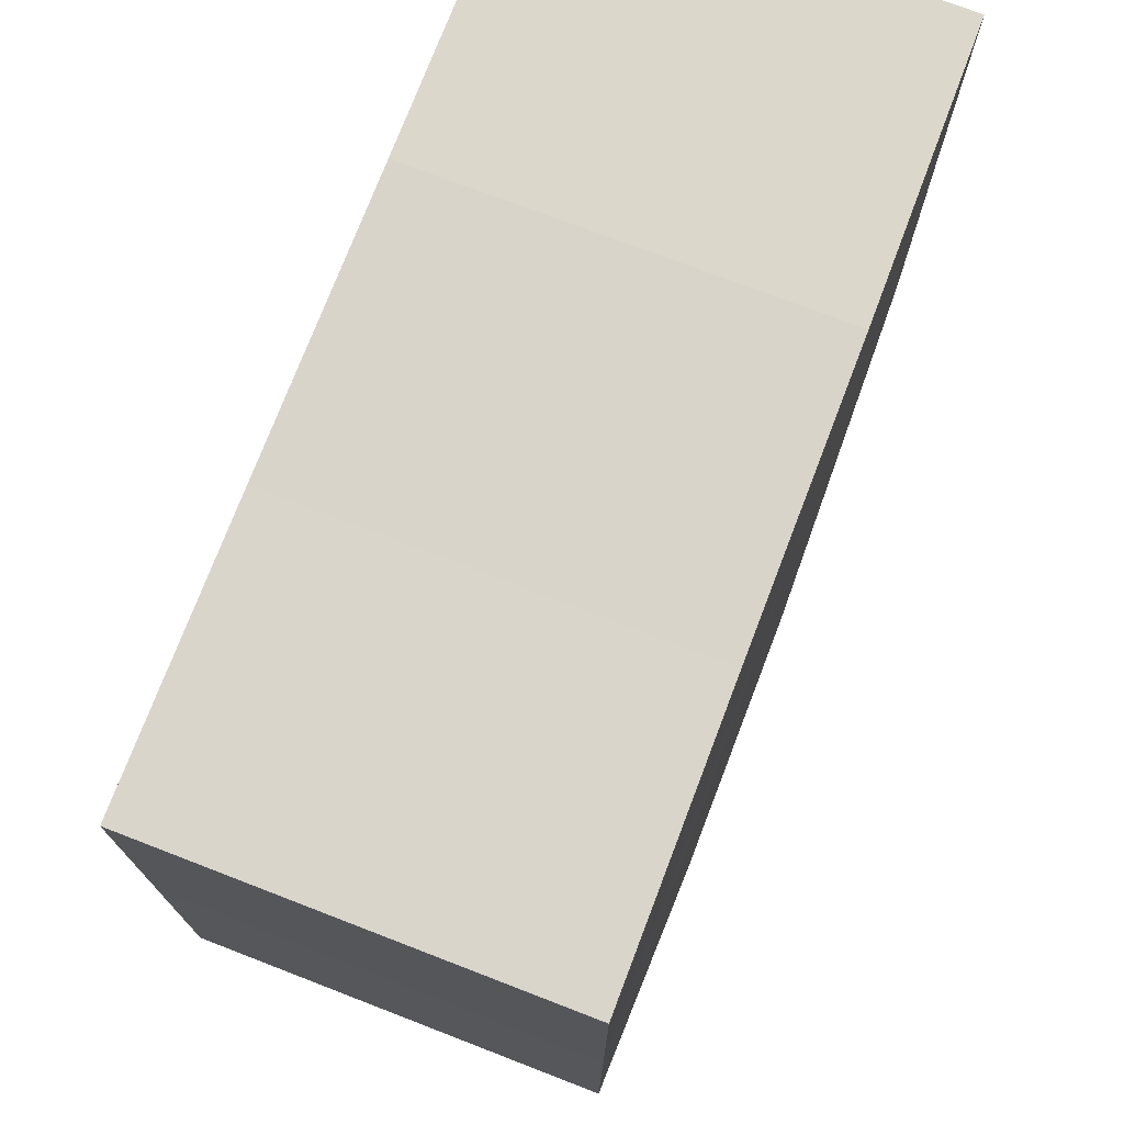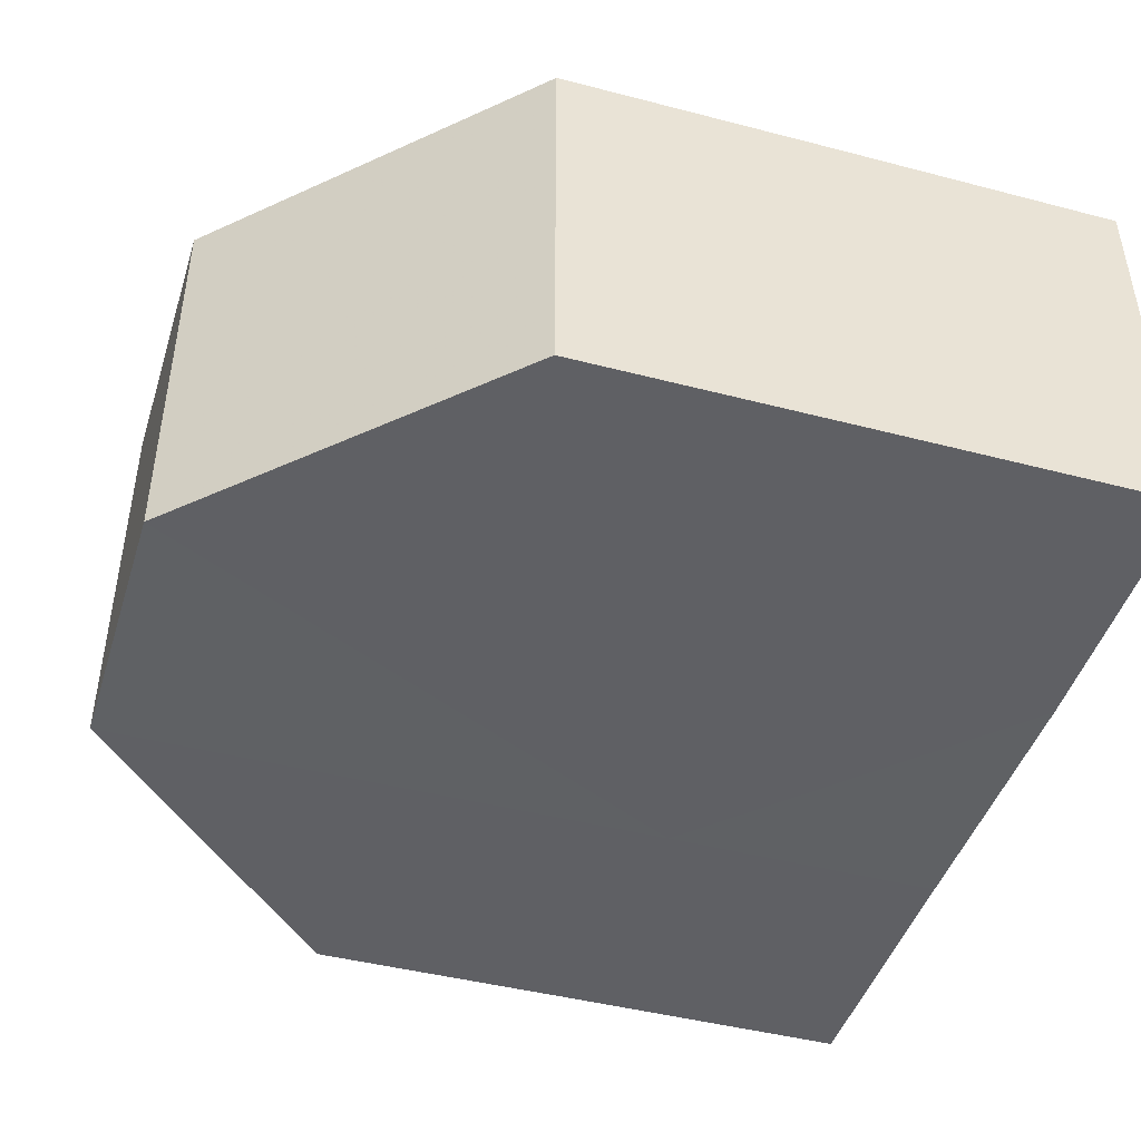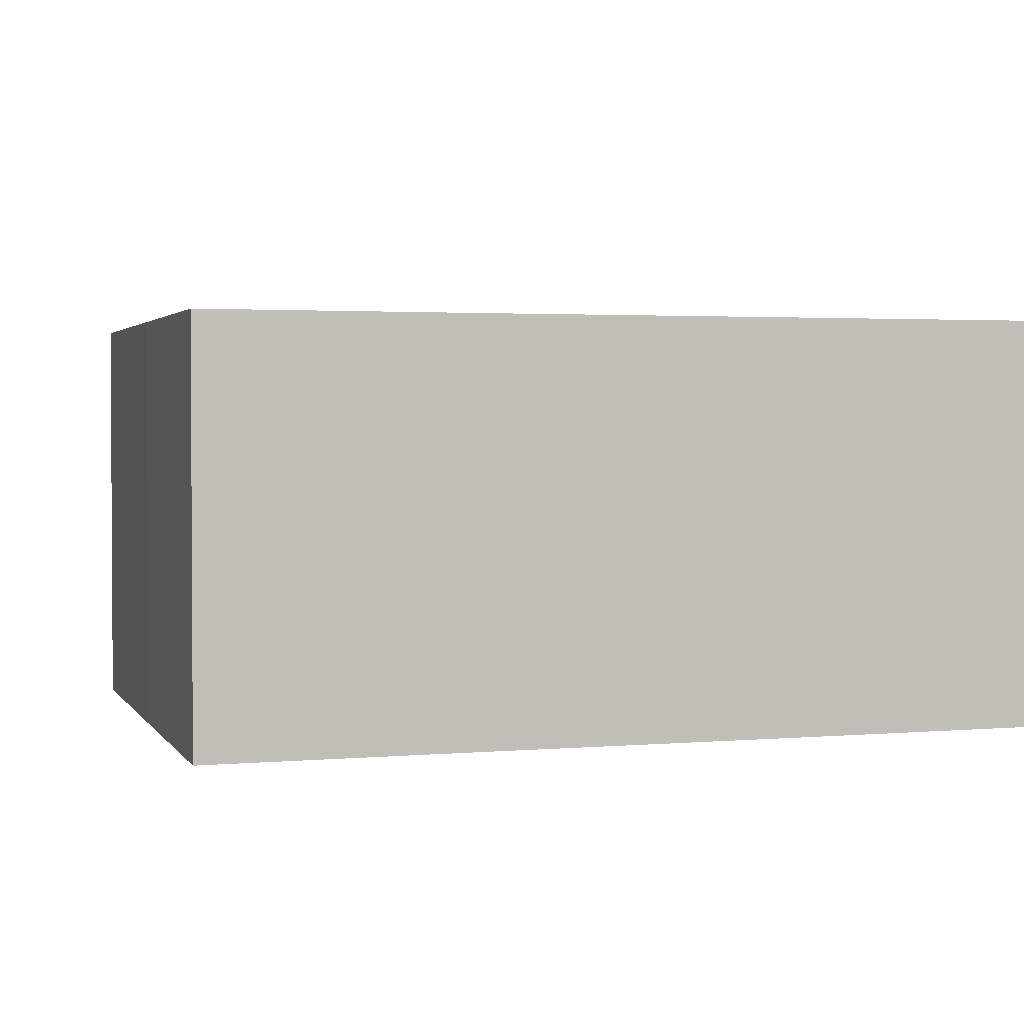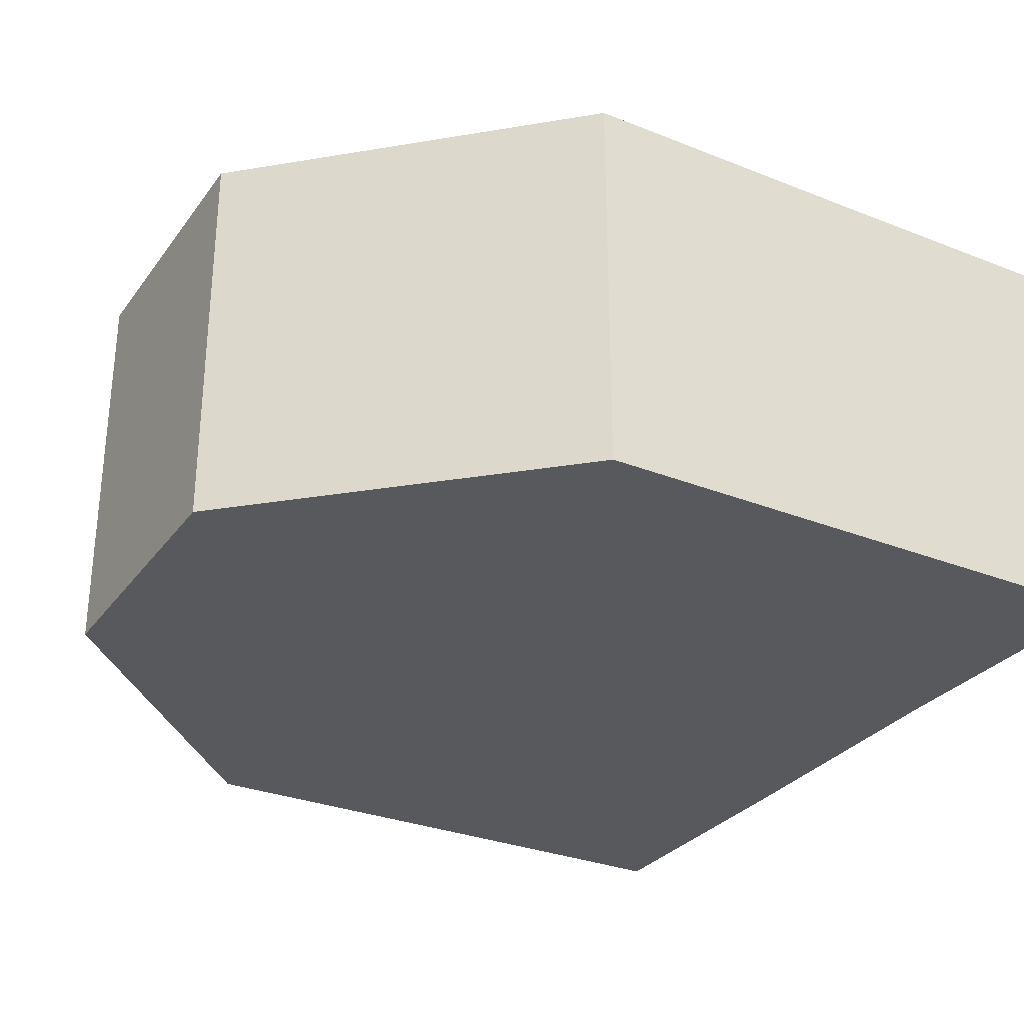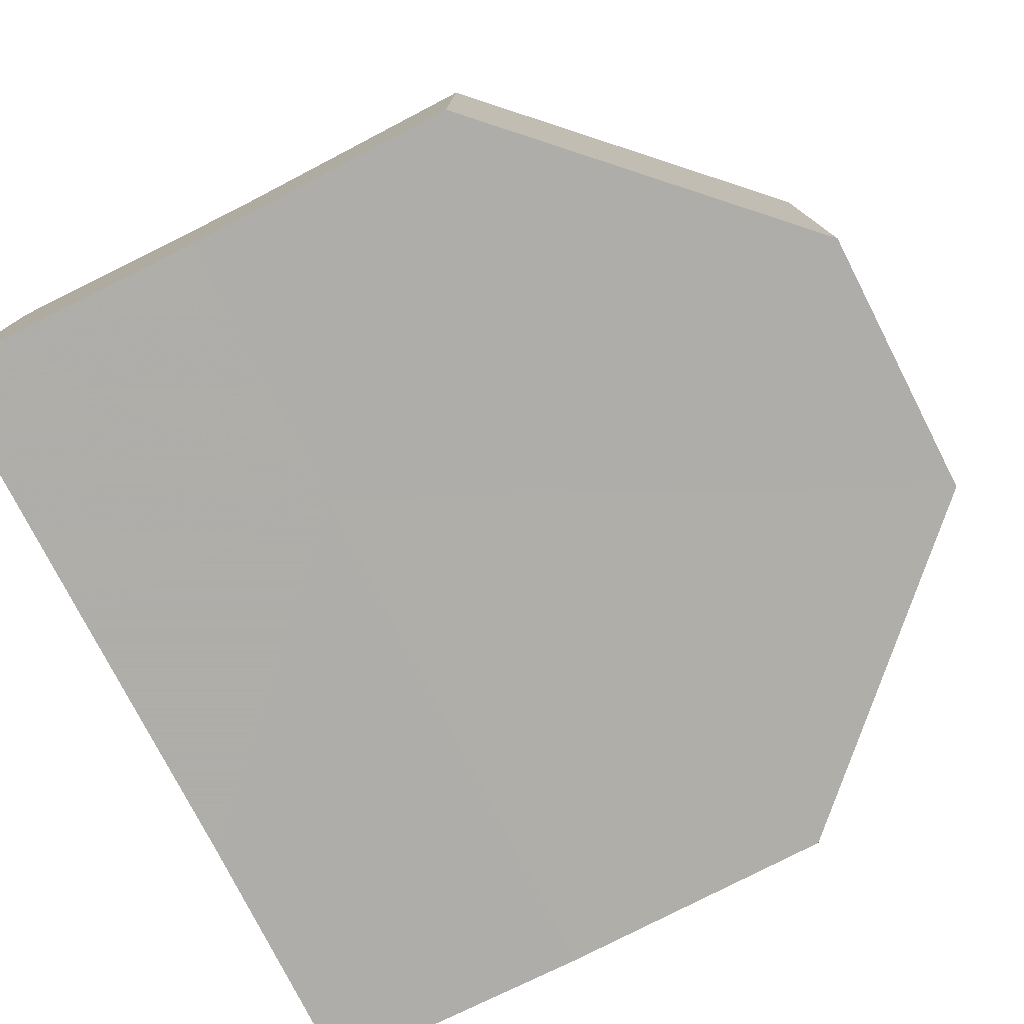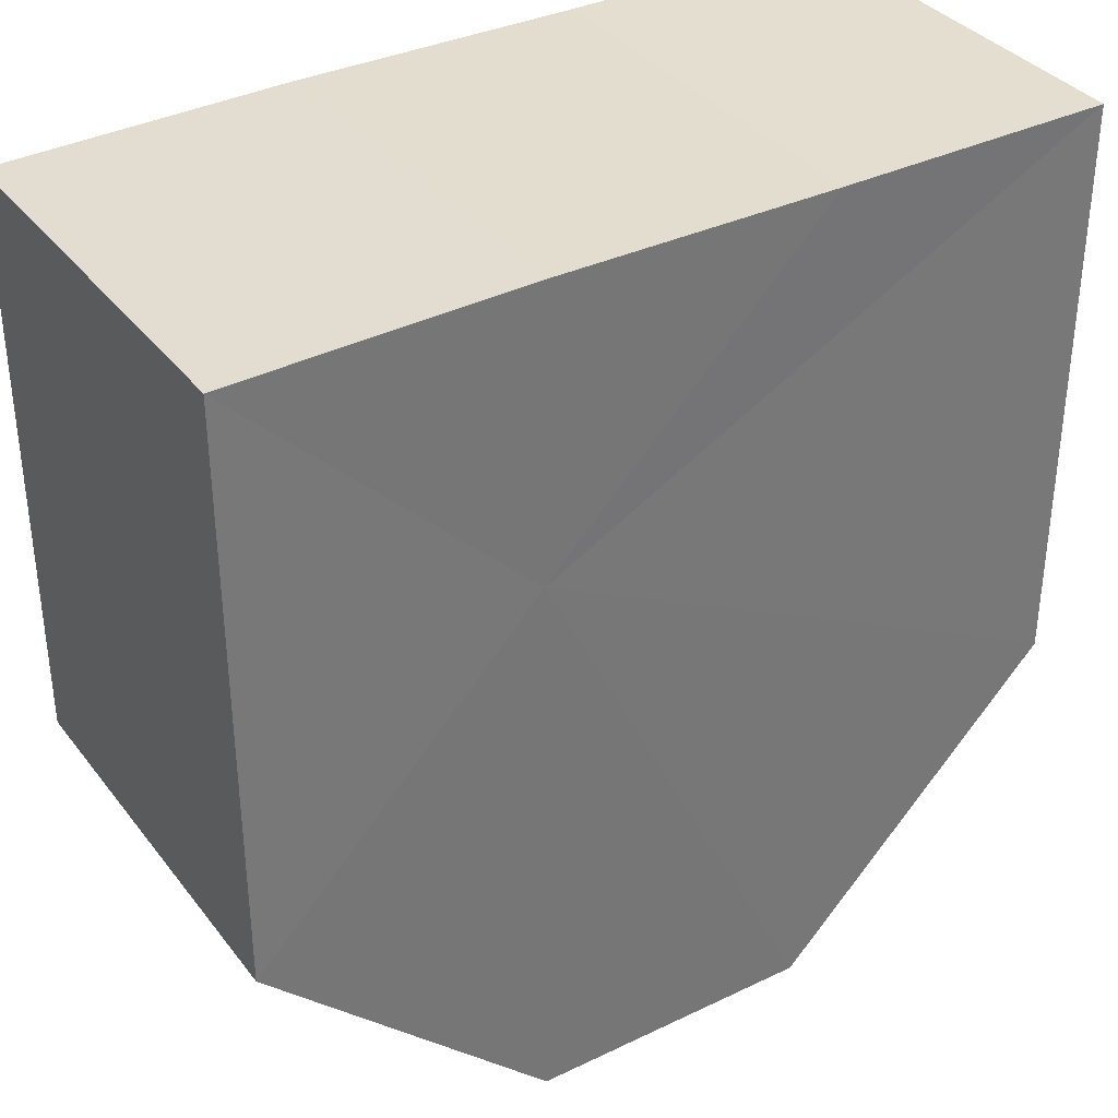
<metadata>
{"format":"obj","ext":"obj","renderer":"f3d","projection":"perspective","resolution":1024,"background":"white","views":[{"elev":73.7,"azim":110.9,"up":"+Y"},{"elev":-44.9,"azim":73.2,"up":"+Z"},{"elev":2.4,"azim":162.5,"up":"+Z"},{"elev":-29.9,"azim":59.9,"up":"+Z"},{"elev":-77.4,"azim":-63.0,"up":"+Z"},{"elev":35.3,"azim":-32.7,"up":"+Y"}]}
</metadata>
<code>
o 16625
v 2228 1871 16.35
v 2228 1871 16.35
v 2228 1871 16.33
v 2228 1871 16.35
v 2228 1871 16.33
v 2228 1871 16.35
v 2228 1871 16.33
v 2228 1871 16.35
v 2228 1871 16.33
v 2228 1871 16.35
v 2228 1871 16.33
v 2228 1871 16.35
v 2228 1871 16.33
v 2228 1871 16.35
v 2228 1871 16.33
v 2228 1871 16.35
v 2228 1871 16.33
v 2228 1871 16.35
v 2228 1871 16.33
v 2228 1871 16.35
v 2228 1871 16.33
v 2228 1871 16.35
v 2228 1871 16.33
v 2228 1871 16.35
v 2228 1871 16.33
v 2228 1871 16.35
v 2228 1871 16.33
v 2228 1871 16.35
v 2228 1871 16.33
v 2228 1871 16.35
v 2228 1871 16.35
v 2228 1871 16.35
v 2228 1871 16.35
v 2228 1871 16.35
v 2228 1871 16.35
v 2228 1871 16.35
v 2228 1871 16.35
v 2228 1871 16.35
v 2228 1871 16.35
v 2228 1871 16.33
v 2228 1871 16.33
v 2228 1871 16.33
v 2228 1871 16.35
v 2228 1871 16.33
v 2228 1871 16.35
v 2228 1871 16.35
v 2228 1871 16.35
v 2228 1871 16.35
v 2228 1871 16.33
v 2228 1871 16.35
v 2228 1871 16.33
v 2228 1871 16.33
v 2228 1871 16.33
v 2228 1871 16.33
v 2228 1871 16.33
v 2228 1871 16.33
v 2228 1871 16.33
v 2228 1871 16.33
v 2228 1871 16.33
v 2228 1871 16.33
v 2228 1871 16.33
v 2228 1871 16.33
f 1 2 3
f 4 1 5
f 6 4 7
f 8 6 9
f 10 8 11
f 12 10 13
f 14 12 15
f 15 16 17
f 17 18 19
f 19 20 21
f 21 22 23
f 23 24 25
f 25 26 27
f 27 28 29
f 30 28 31
f 30 32 28
f 30 31 33
f 30 34 32
f 30 33 35
f 30 35 36
f 30 36 37
f 30 37 38
f 30 39 34
f 30 38 39
f 40 39 41
f 42 43 40
f 44 45 42
f 46 47 44
f 47 48 49
f 48 50 51
f 52 53 54
f 52 55 53
f 52 54 56
f 52 57 55
f 52 56 58
f 52 59 57
f 52 58 60
f 52 61 59
f 52 60 62
f 52 62 61

</code>
